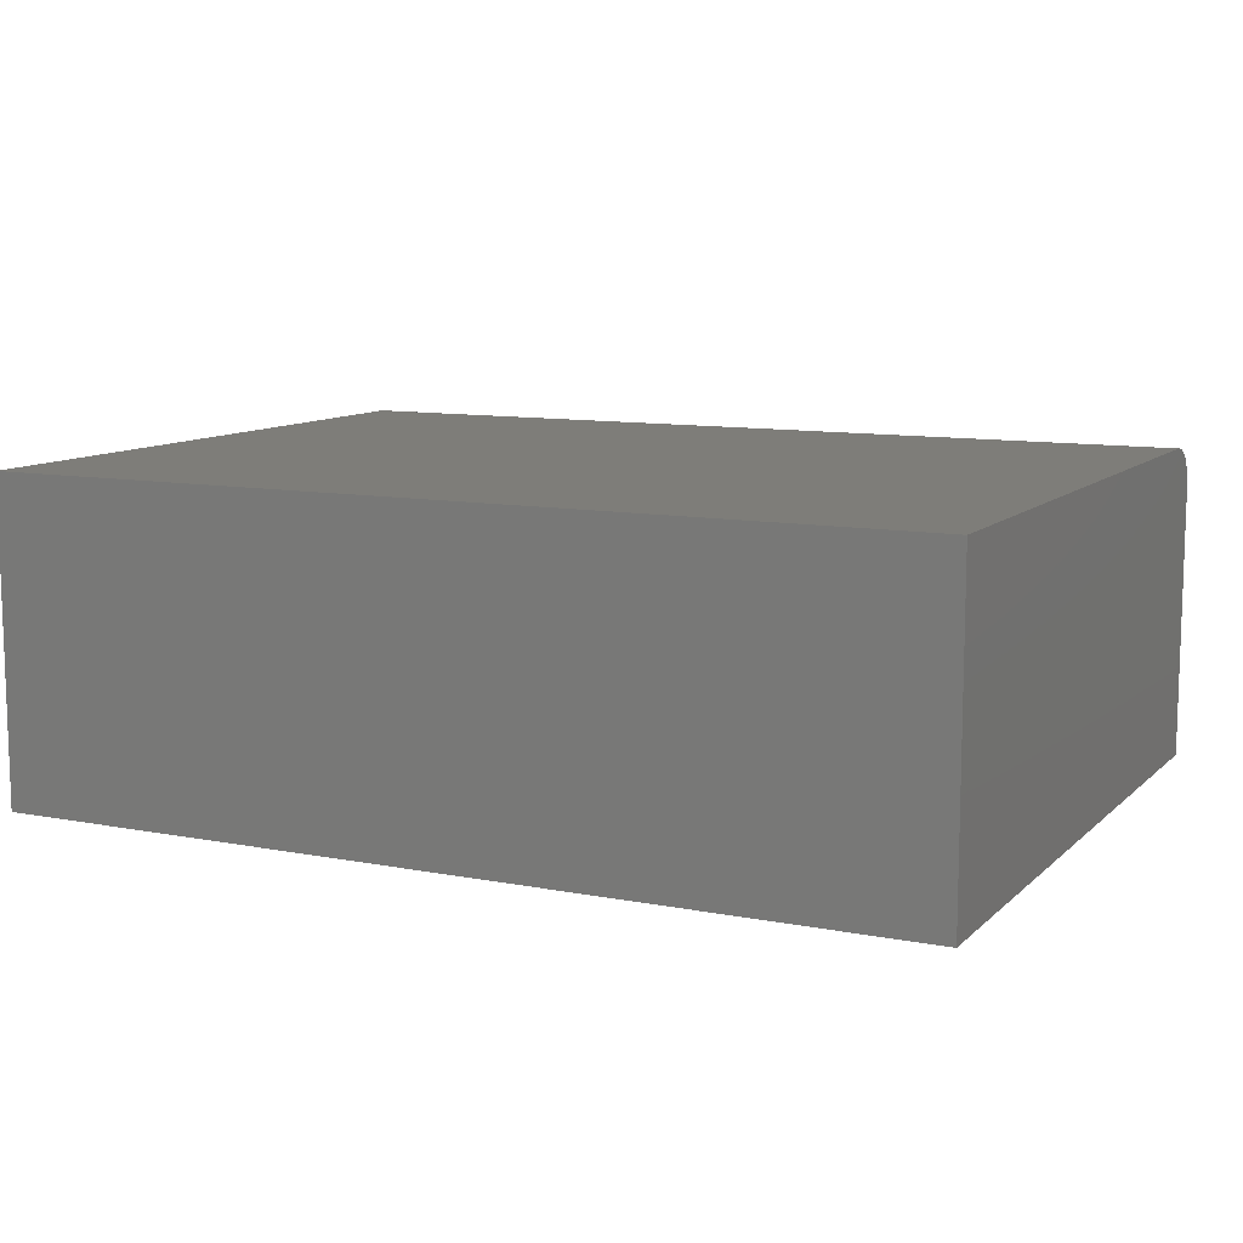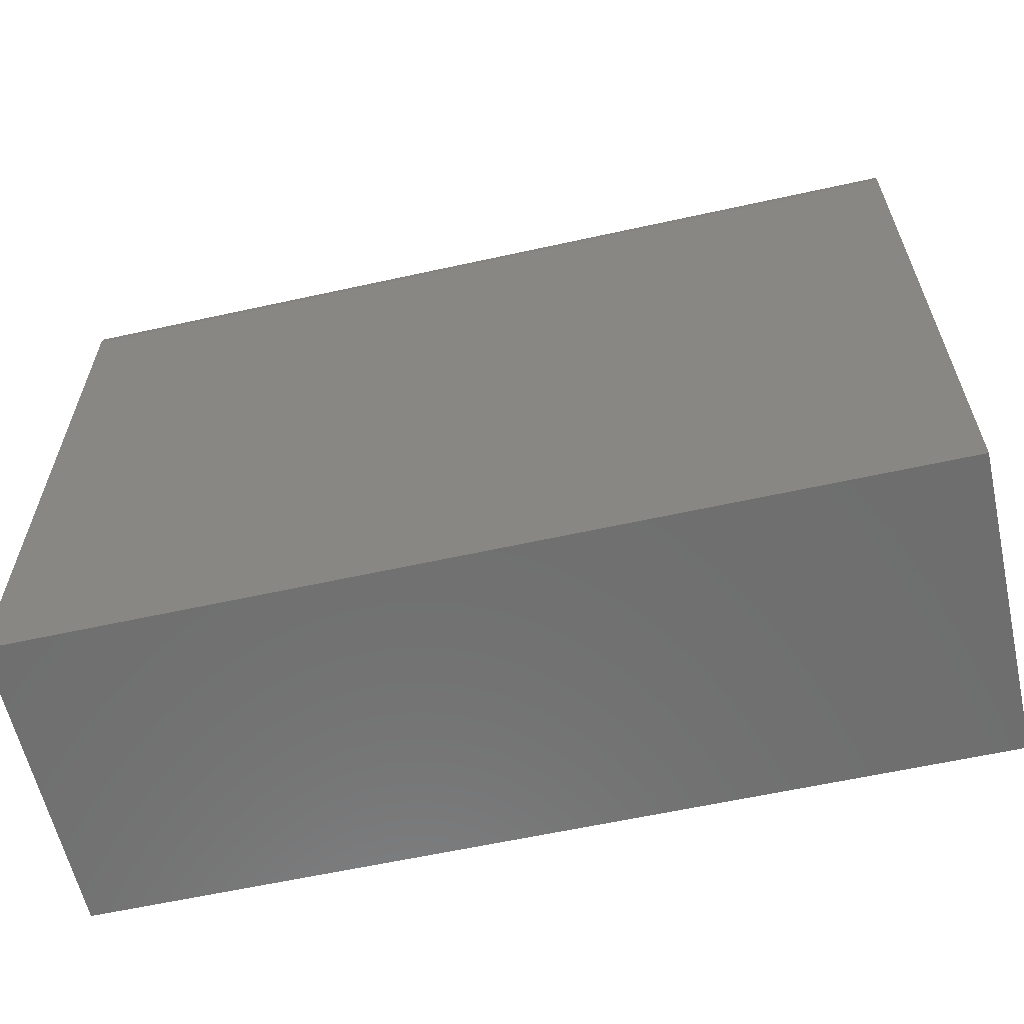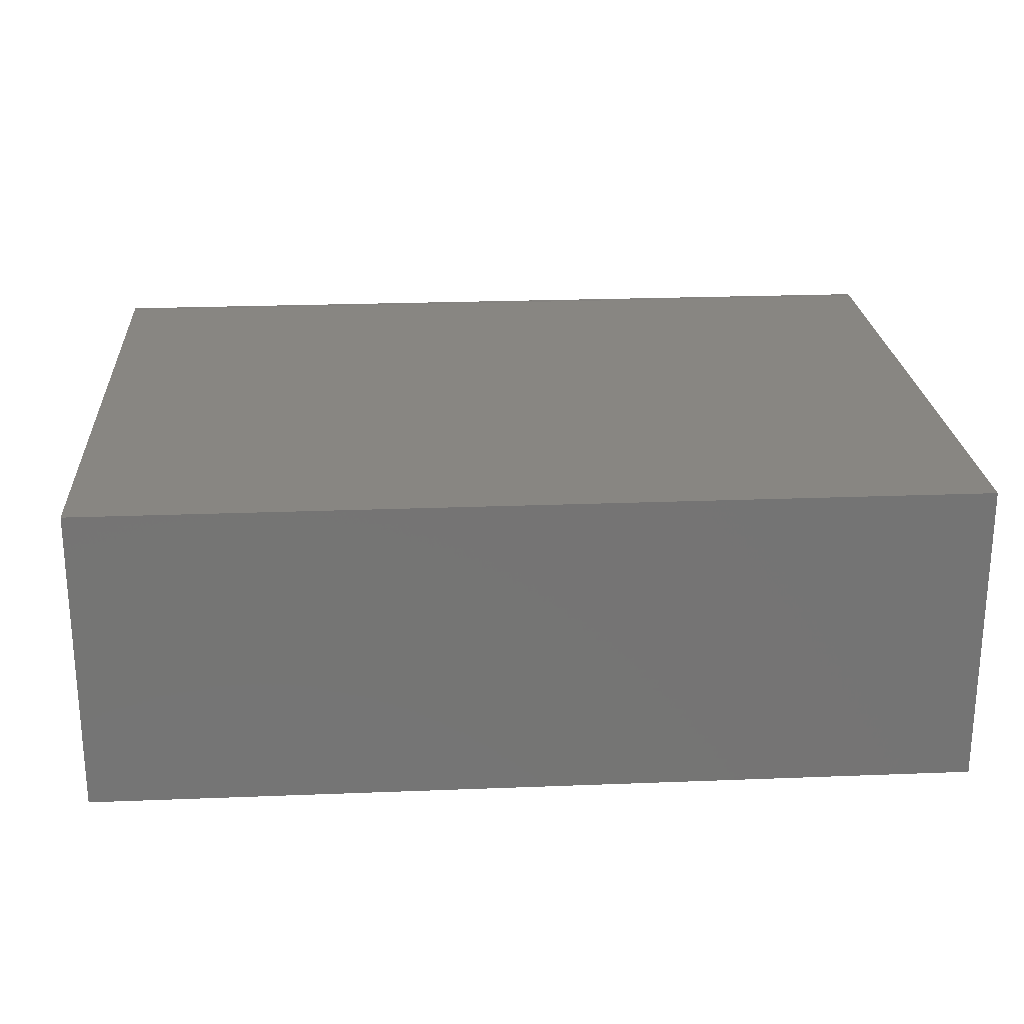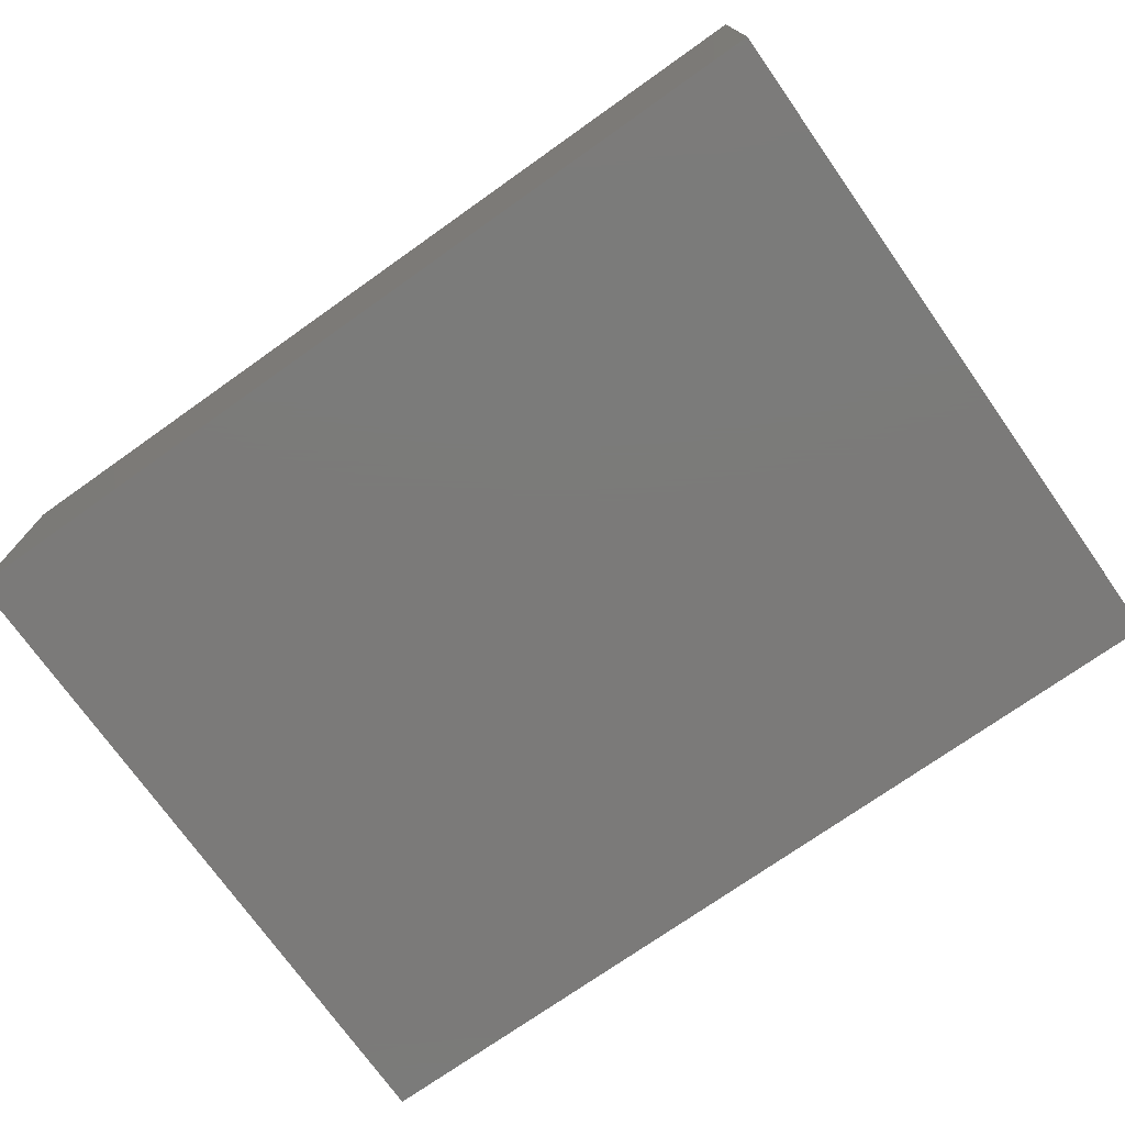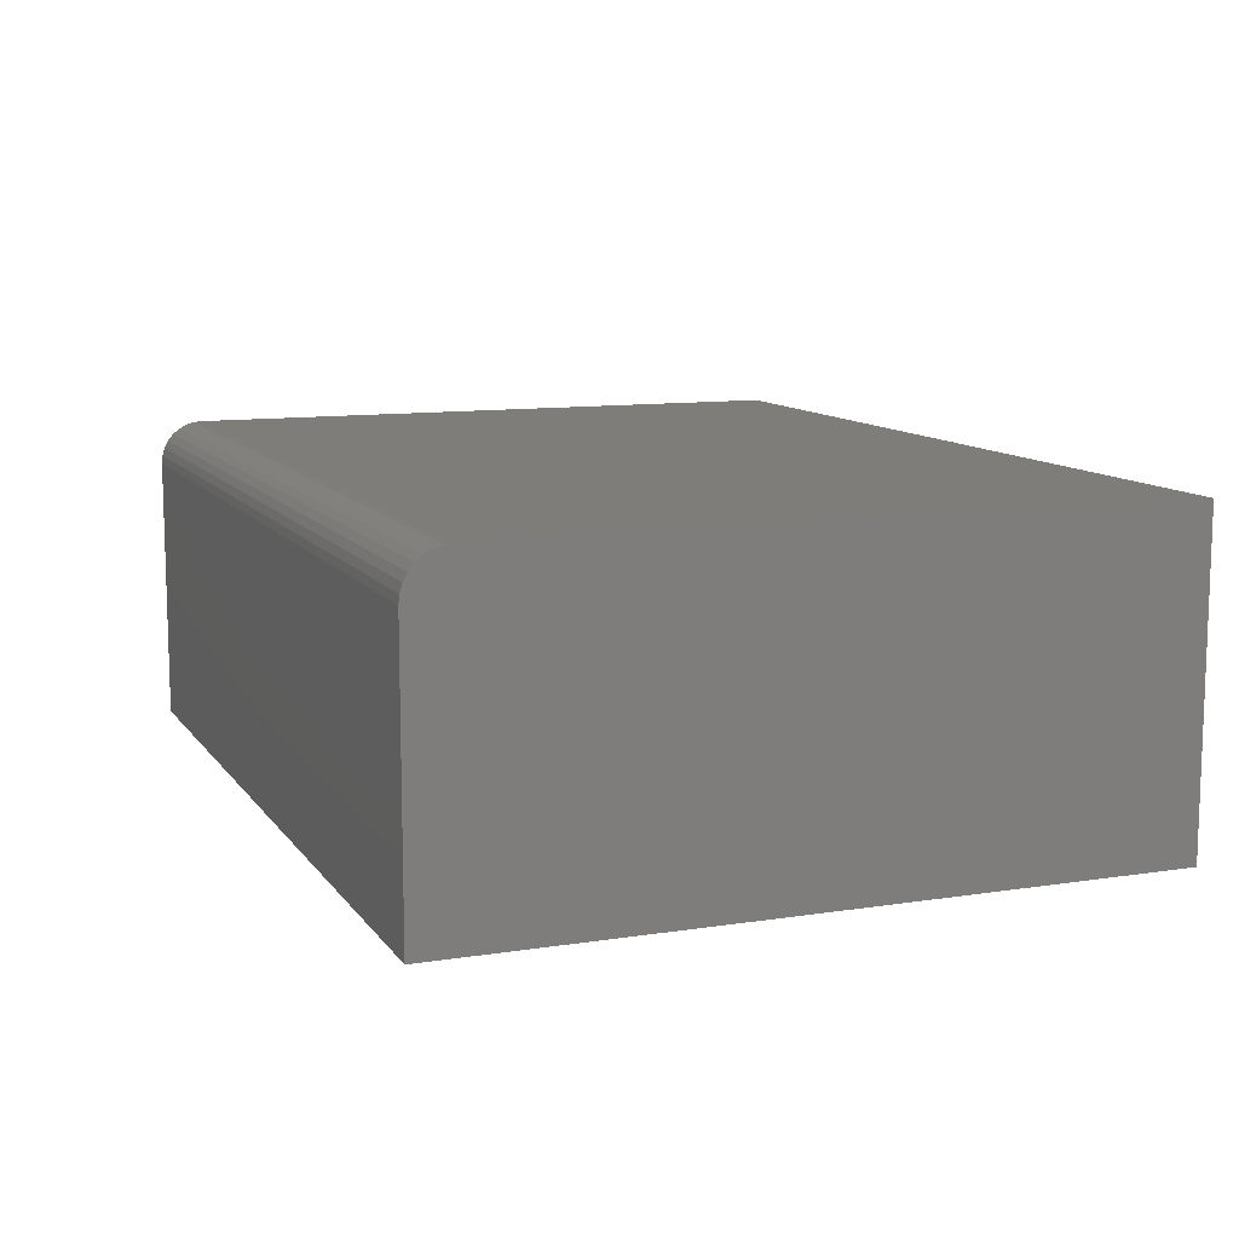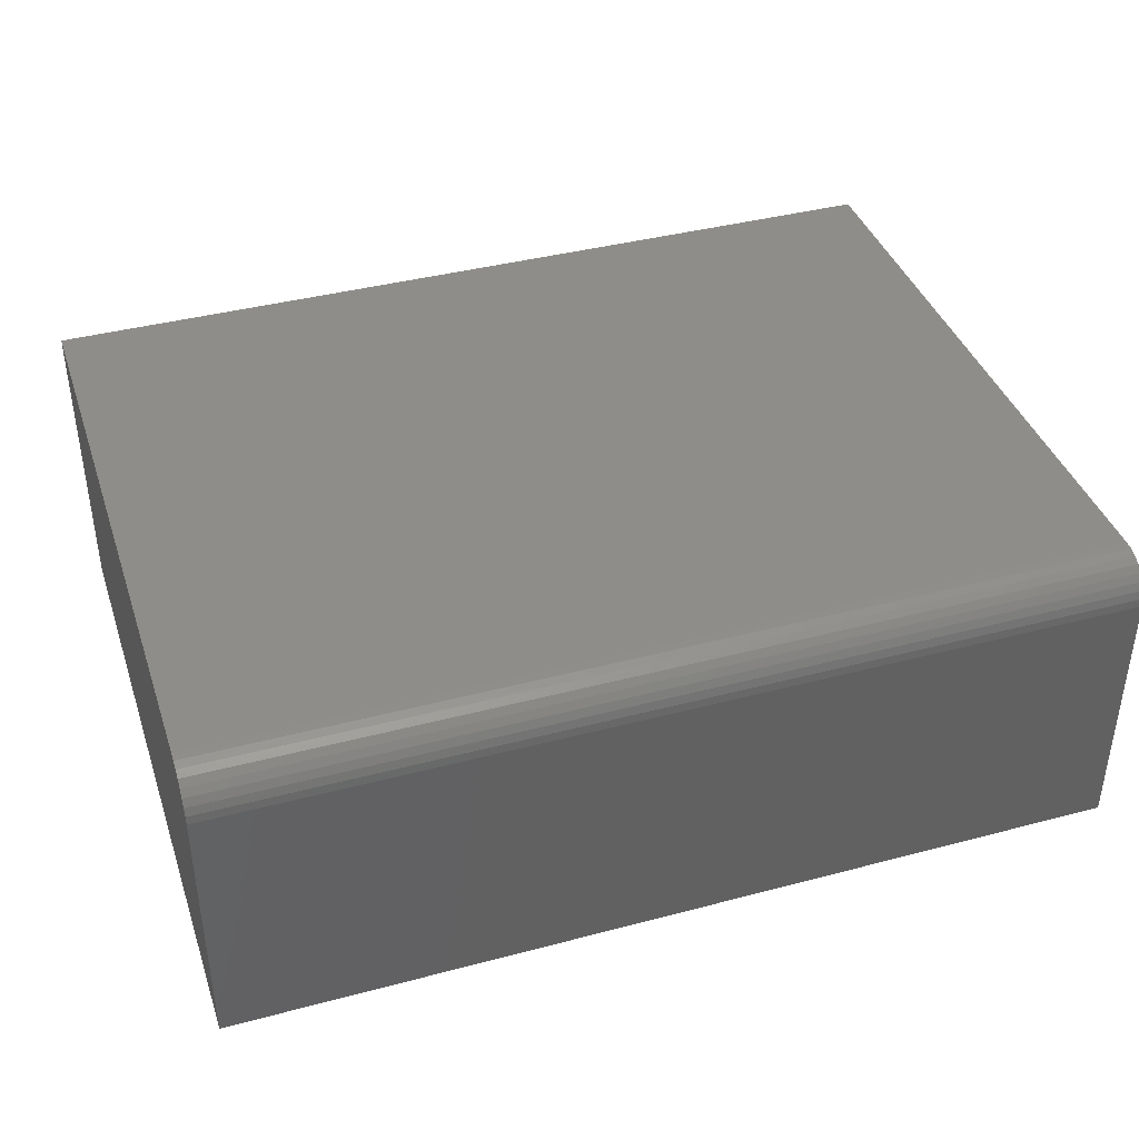
<metadata>
{"format":"stl","ext":"stl","renderer":"f3d","projection":"perspective","resolution":1024,"background":"white","views":[{"elev":10.3,"azim":26.2,"up":"+Z"},{"elev":-60.7,"azim":12.7,"up":"+Y"},{"elev":23.4,"azim":-3.8,"up":"+Z"},{"elev":-73.8,"azim":-144.7,"up":"+Z"},{"elev":10.7,"azim":-111.3,"up":"+Z"},{"elev":39.9,"azim":161.9,"up":"+Z"}]}
</metadata>
<code>
# stl→obj: 24 verts, 44 faces
v -0.375 0 -0.2109
v -0.375 1.623e-17 0.08141
v 0.6016 5.421e-17 -0.2109
v 0.6016 7.044e-17 0.08141
v -0.375 -0.01373 0.1146
v -0.375 -0.02894 0.1247
v -0.375 -0.02083 0.1204
v -0.375 -0.75 -0.2109
v -0.375 -0.75 0.1283
v -0.375 -0.04688 0.1283
v -0.375 -0.03773 0.1274
v -0.375 -0.0079 0.1075
v -0.375 -0.003568 0.09935
v -0.375 -0.0009007 0.09056
v 0.6016 -0.75 0.1283
v 0.6016 -0.04688 0.1283
v 0.6016 -0.003568 0.09935
v 0.6016 -0.0009007 0.09056
v 0.6016 -0.01373 0.1146
v 0.6016 -0.02083 0.1204
v 0.6016 -0.02894 0.1247
v 0.6016 -0.75 -0.2109
v 0.6016 -0.03773 0.1274
v 0.6016 -0.0079 0.1075
f 1 2 3
f 3 2 4
f 5 6 7
f 8 9 10
f 8 10 11
f 8 11 1
f 11 6 5
f 11 5 12
f 11 12 13
f 11 13 14
f 11 14 2
f 11 2 1
f 15 16 9
f 9 16 10
f 4 17 3
f 4 18 17
f 19 20 21
f 22 3 23
f 22 23 16
f 22 16 15
f 23 3 17
f 23 17 24
f 23 24 19
f 23 19 21
f 4 2 18
f 18 2 14
f 18 14 17
f 17 14 13
f 17 13 24
f 24 13 12
f 24 12 19
f 19 12 5
f 19 5 20
f 20 5 7
f 20 7 21
f 21 7 6
f 21 6 23
f 23 6 11
f 23 11 16
f 16 11 10
f 8 22 9
f 9 22 15
f 8 1 22
f 22 1 3

</code>
